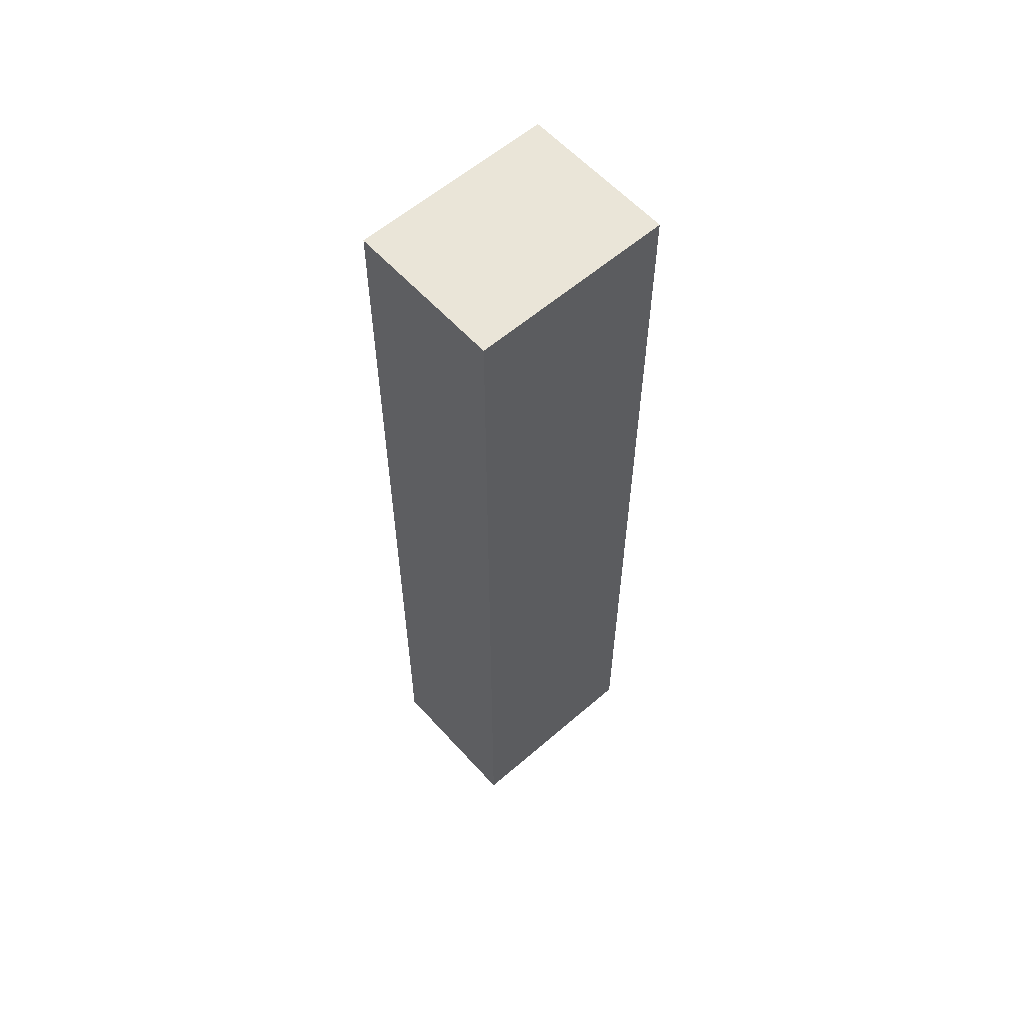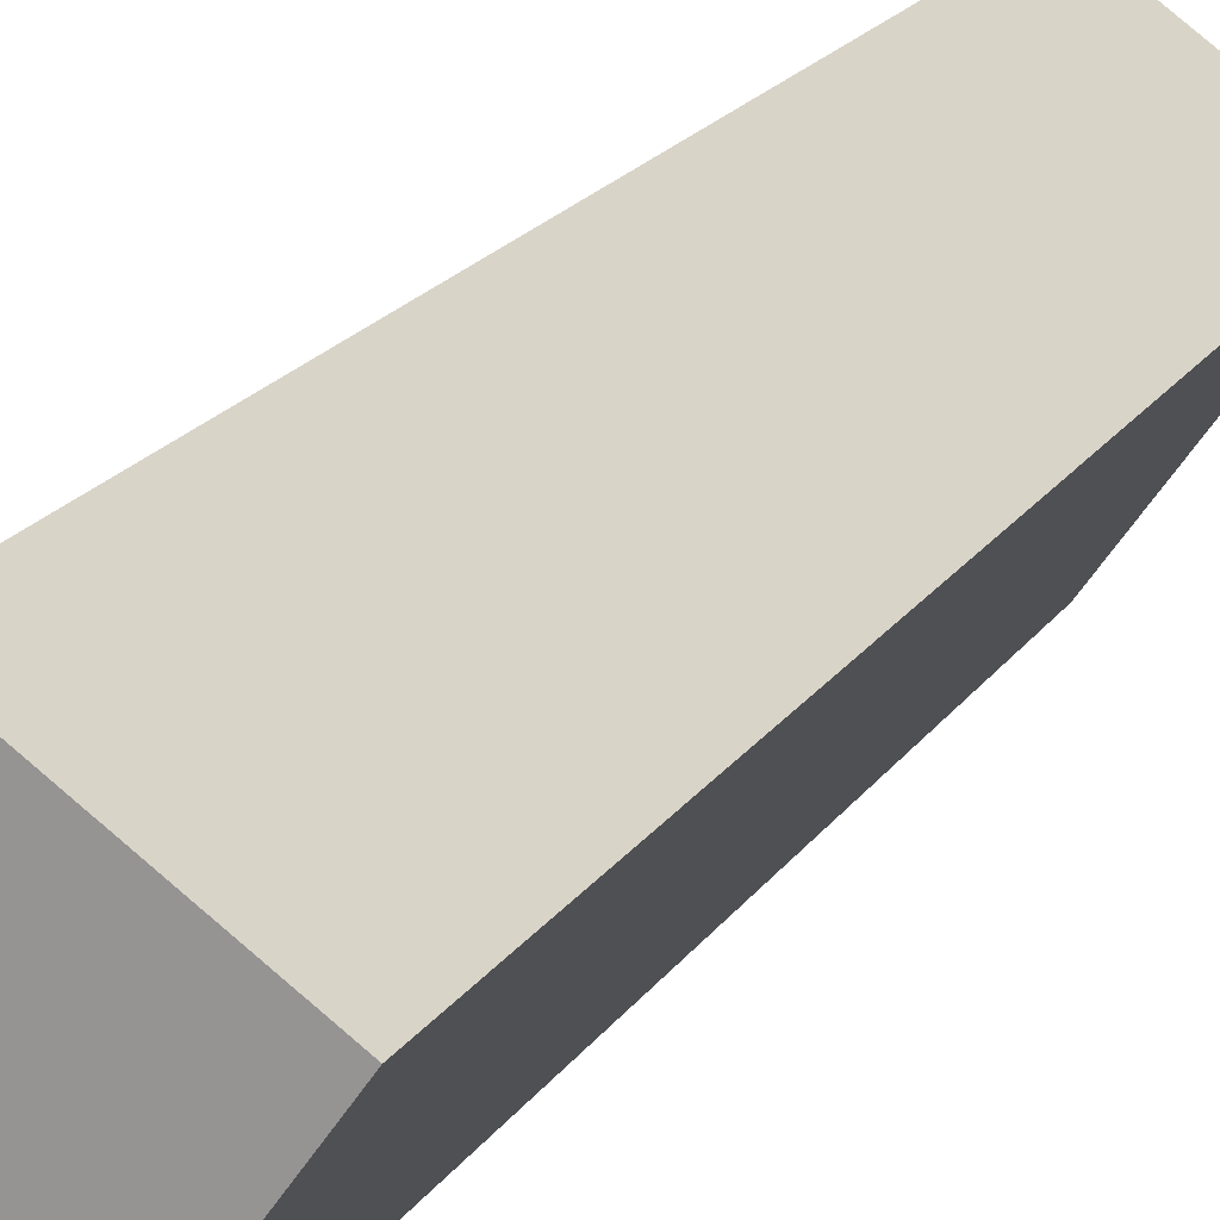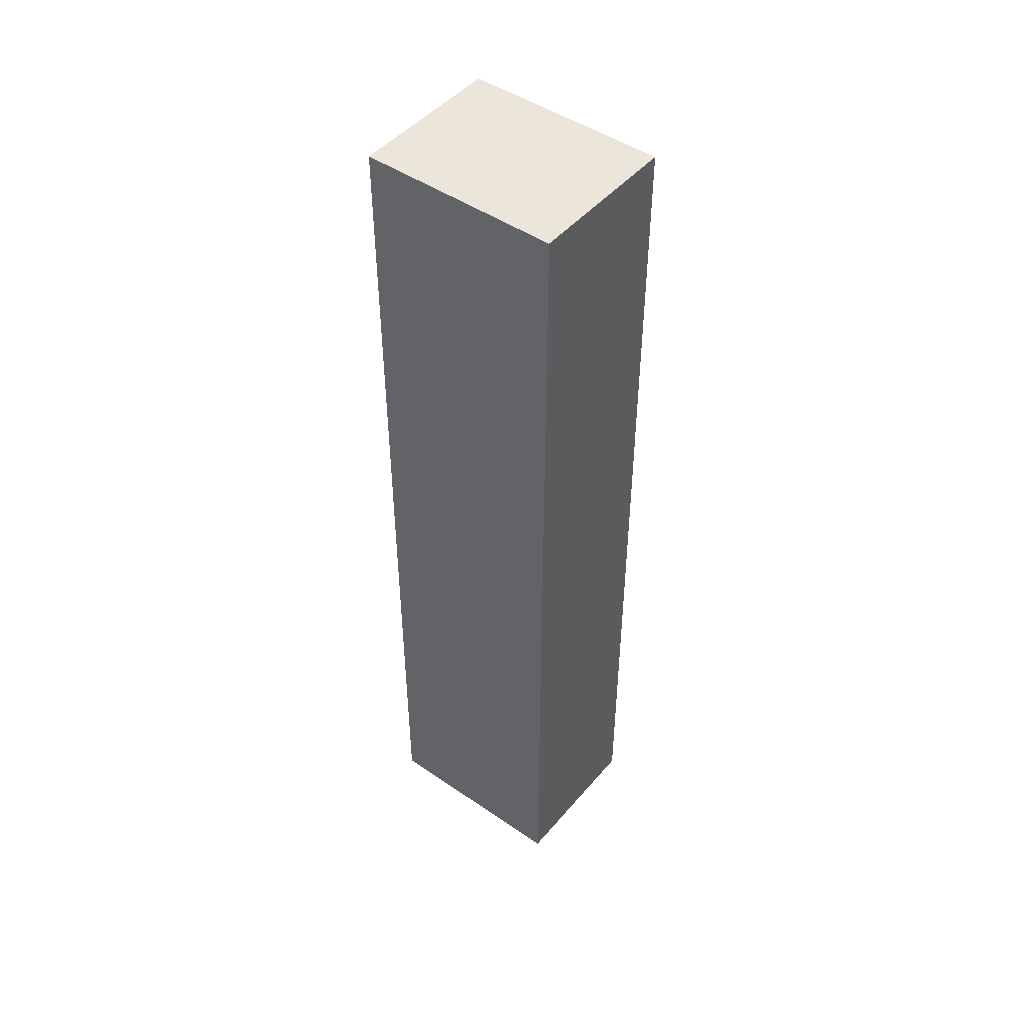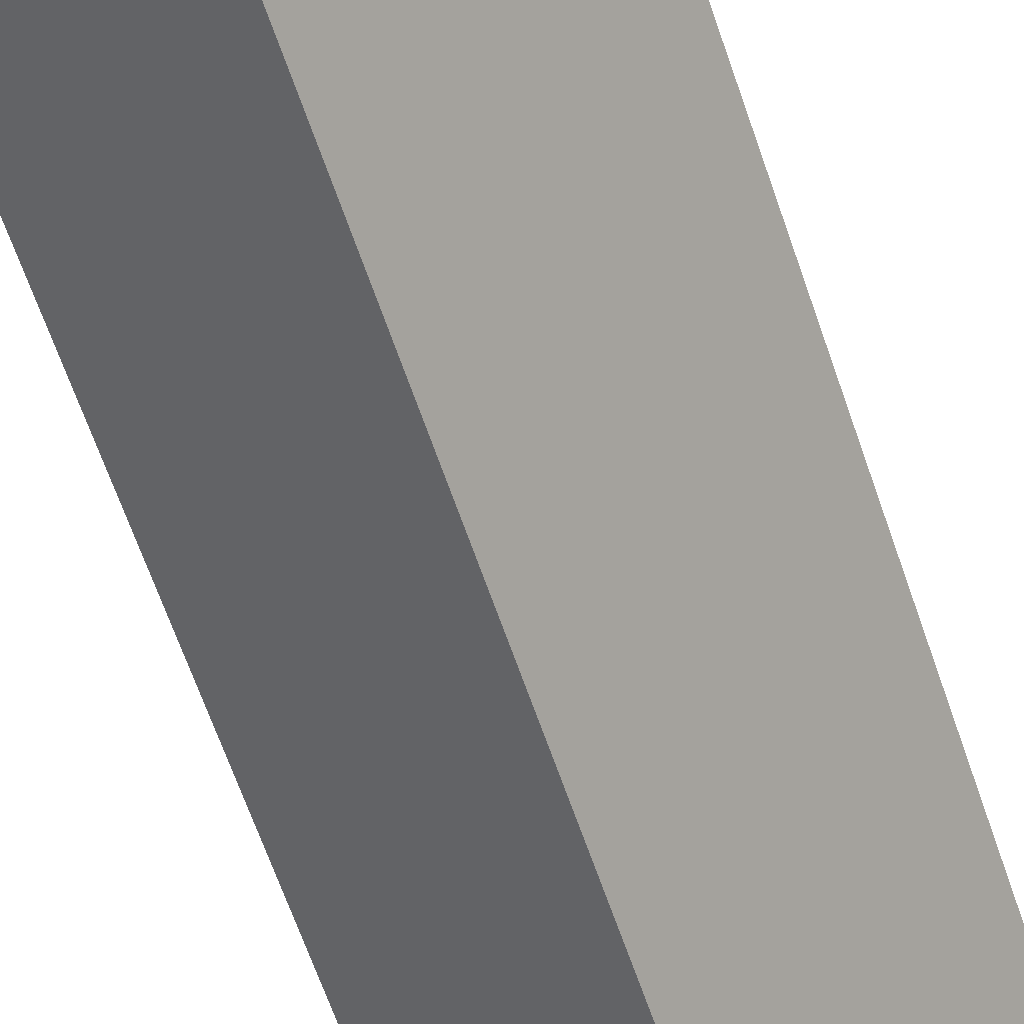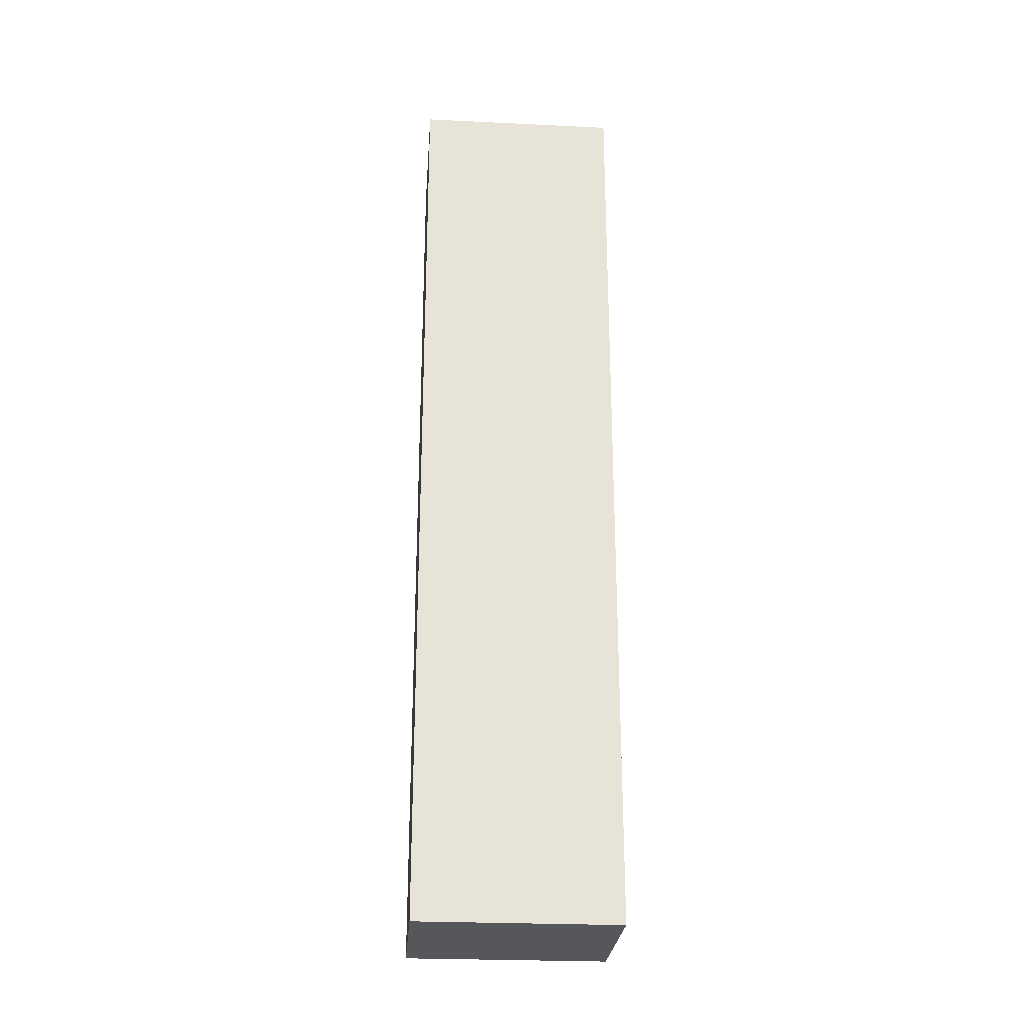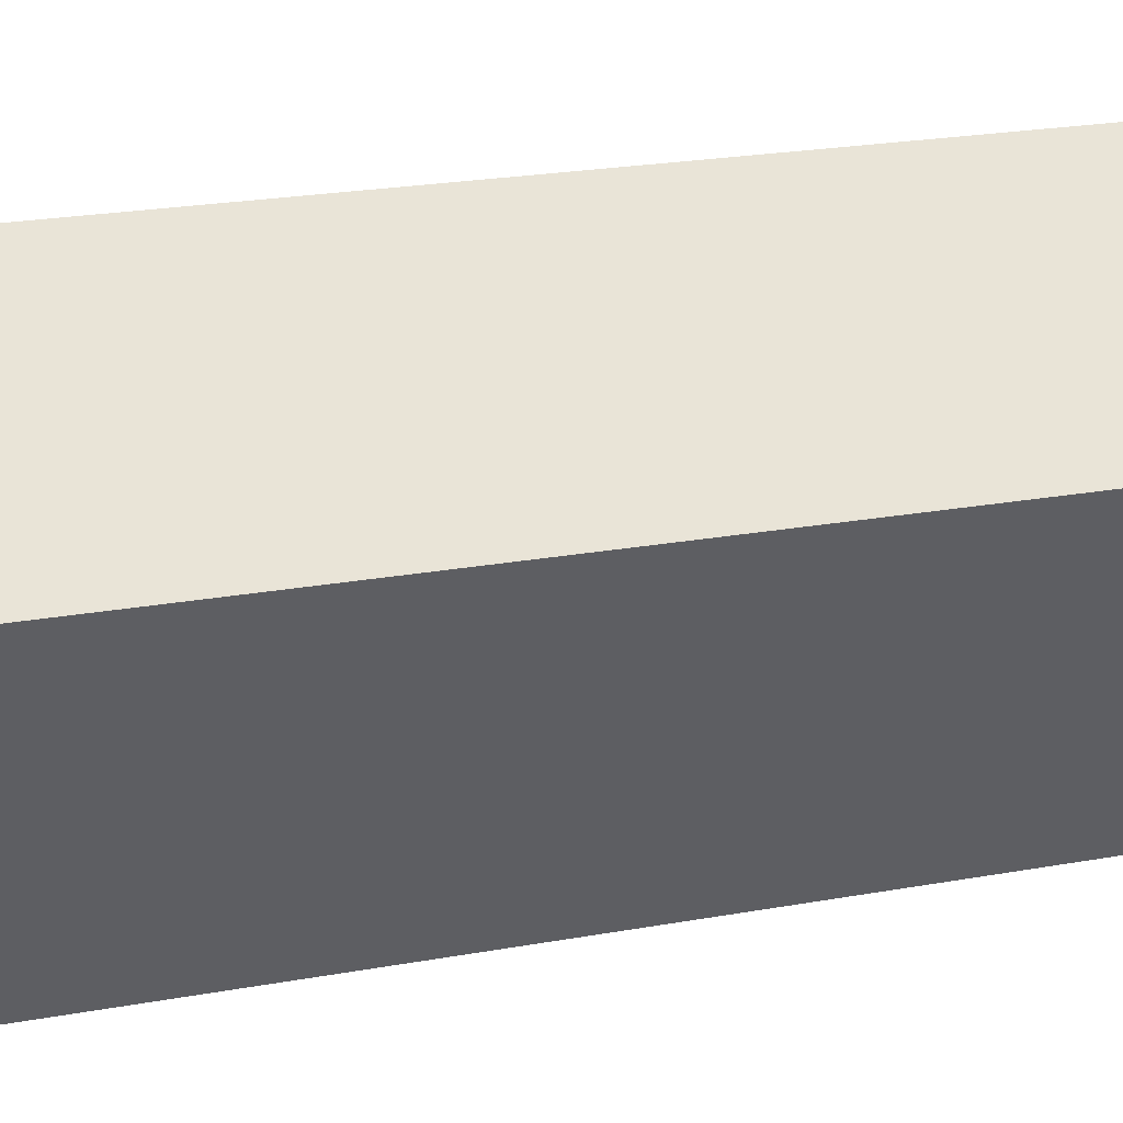
<metadata>
{"format":"obj","ext":"obj","renderer":"f3d","projection":"perspective","resolution":1024,"background":"white","views":[{"elev":58.9,"azim":-167.2,"up":"+Y"},{"elev":16.8,"azim":-159.1,"up":"+Z"},{"elev":47.0,"azim":92.5,"up":"+Y"},{"elev":-61.5,"azim":-161.6,"up":"+Z"},{"elev":-26.4,"azim":-129.8,"up":"+Y"},{"elev":14.5,"azim":-115.8,"up":"+Z"}]}
</metadata>
<code>
v  0 8.969 5.492e-16
v  2.359 8.969 -0.709
v  1.13 8.969 -1.586
v  1.229 8.969 0.876
v  2.359 4.341e-17 -0.709
v  1.13 9.711e-17 -1.586
v  0 0 0
v  1.229 -5.364e-17 0.876
g defaultobject
f 1 2 3
f 2 1 4
f 5 3 2
f 3 5 6
f 6 1 3
f 1 6 7
f 7 4 1
f 4 7 8
f 8 2 4
f 2 8 5
f 5 7 6
f 7 5 8

</code>
